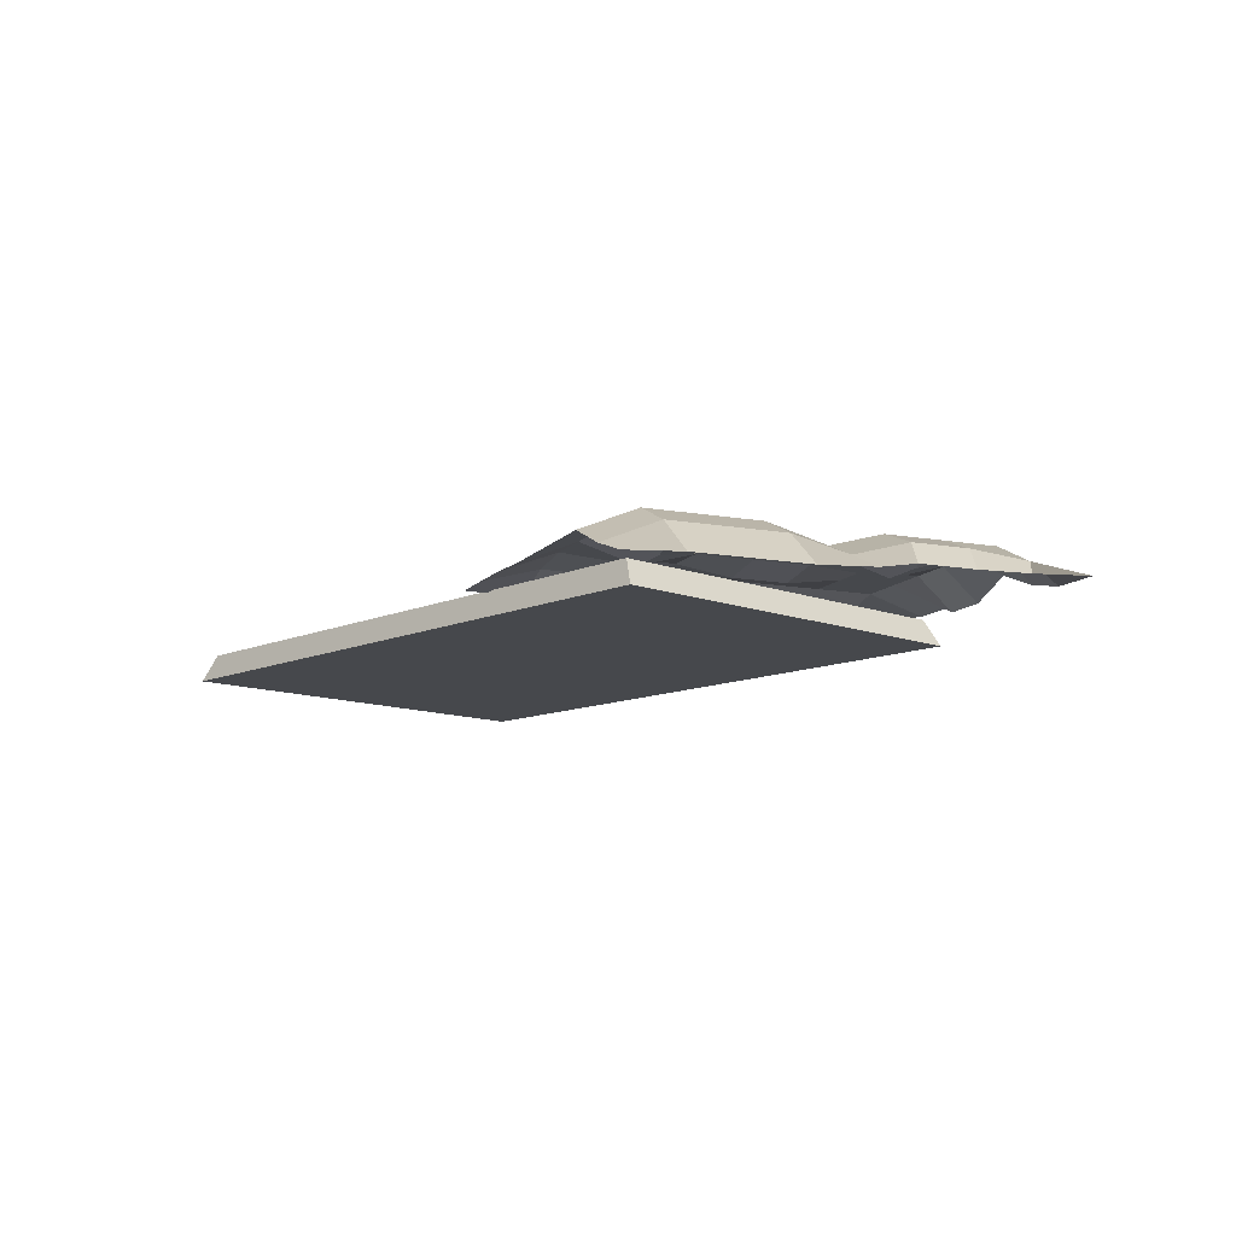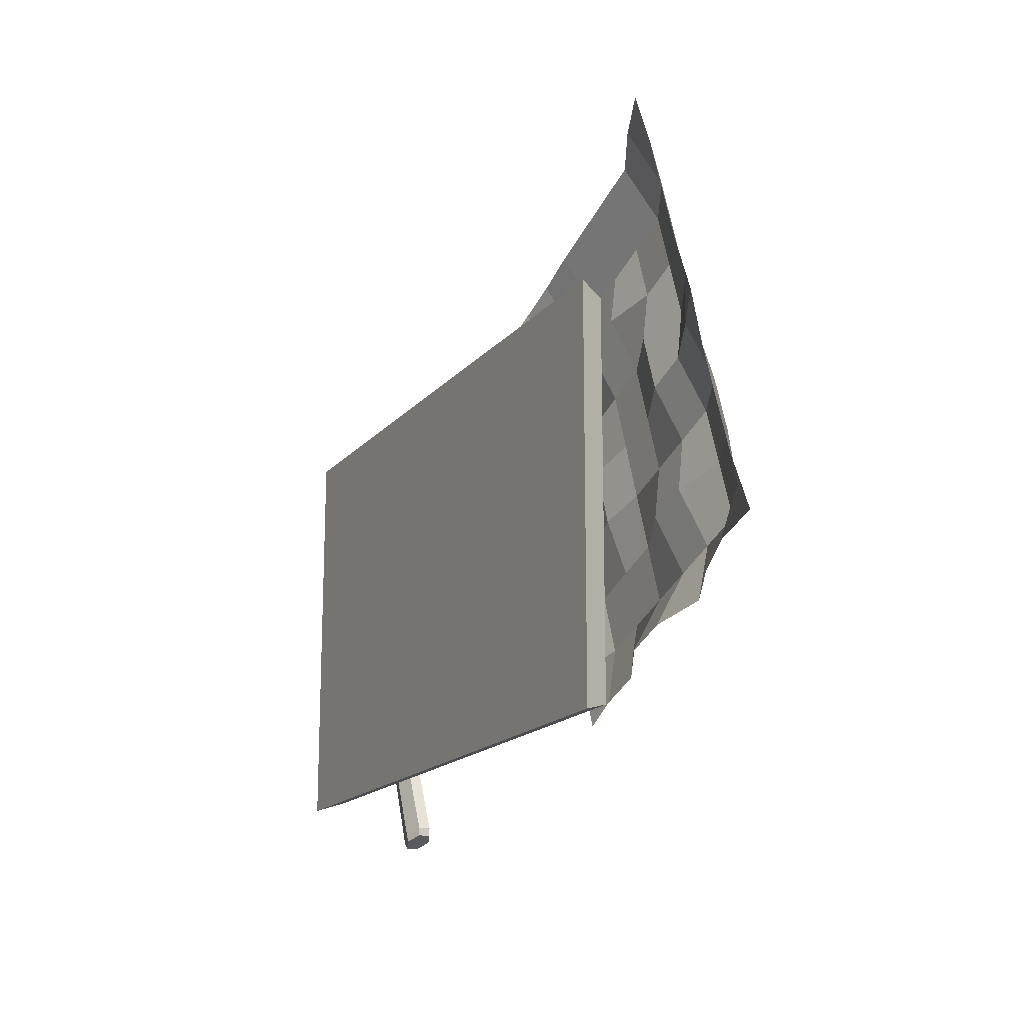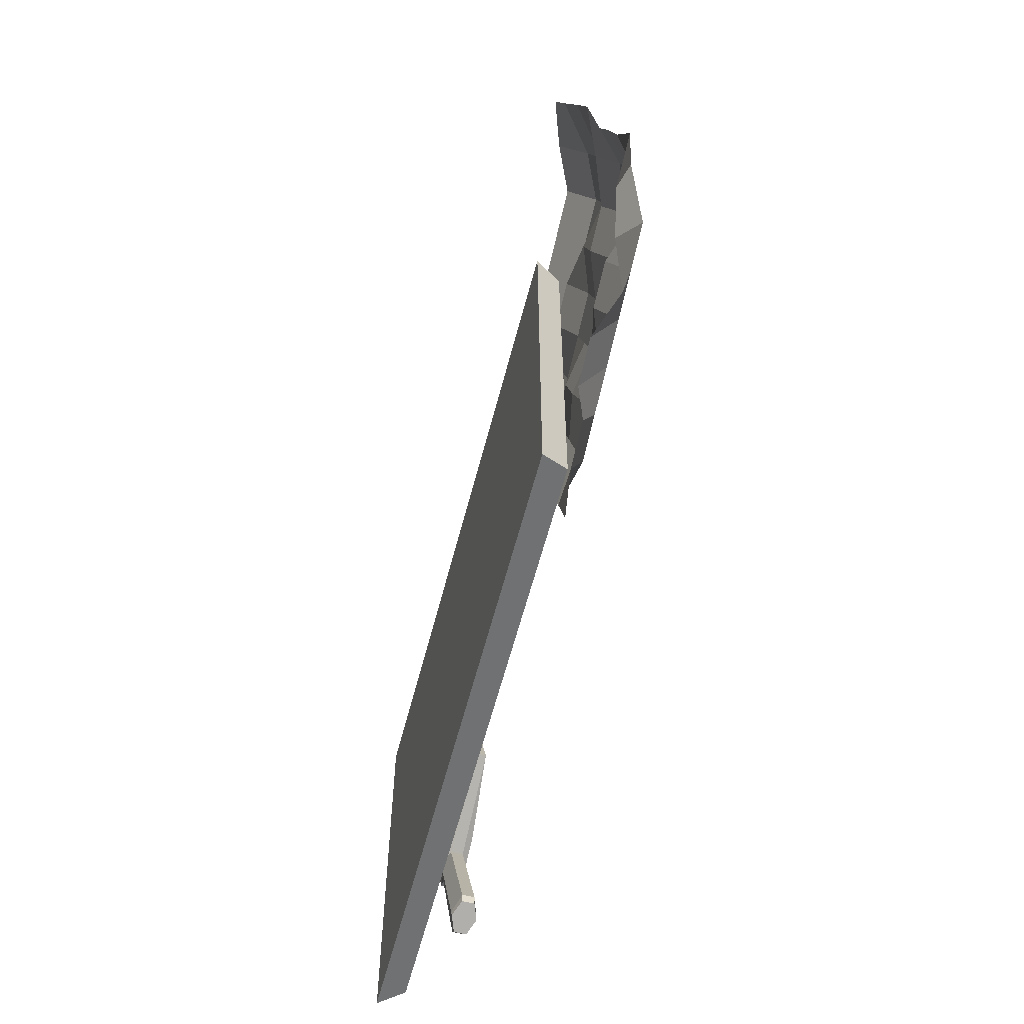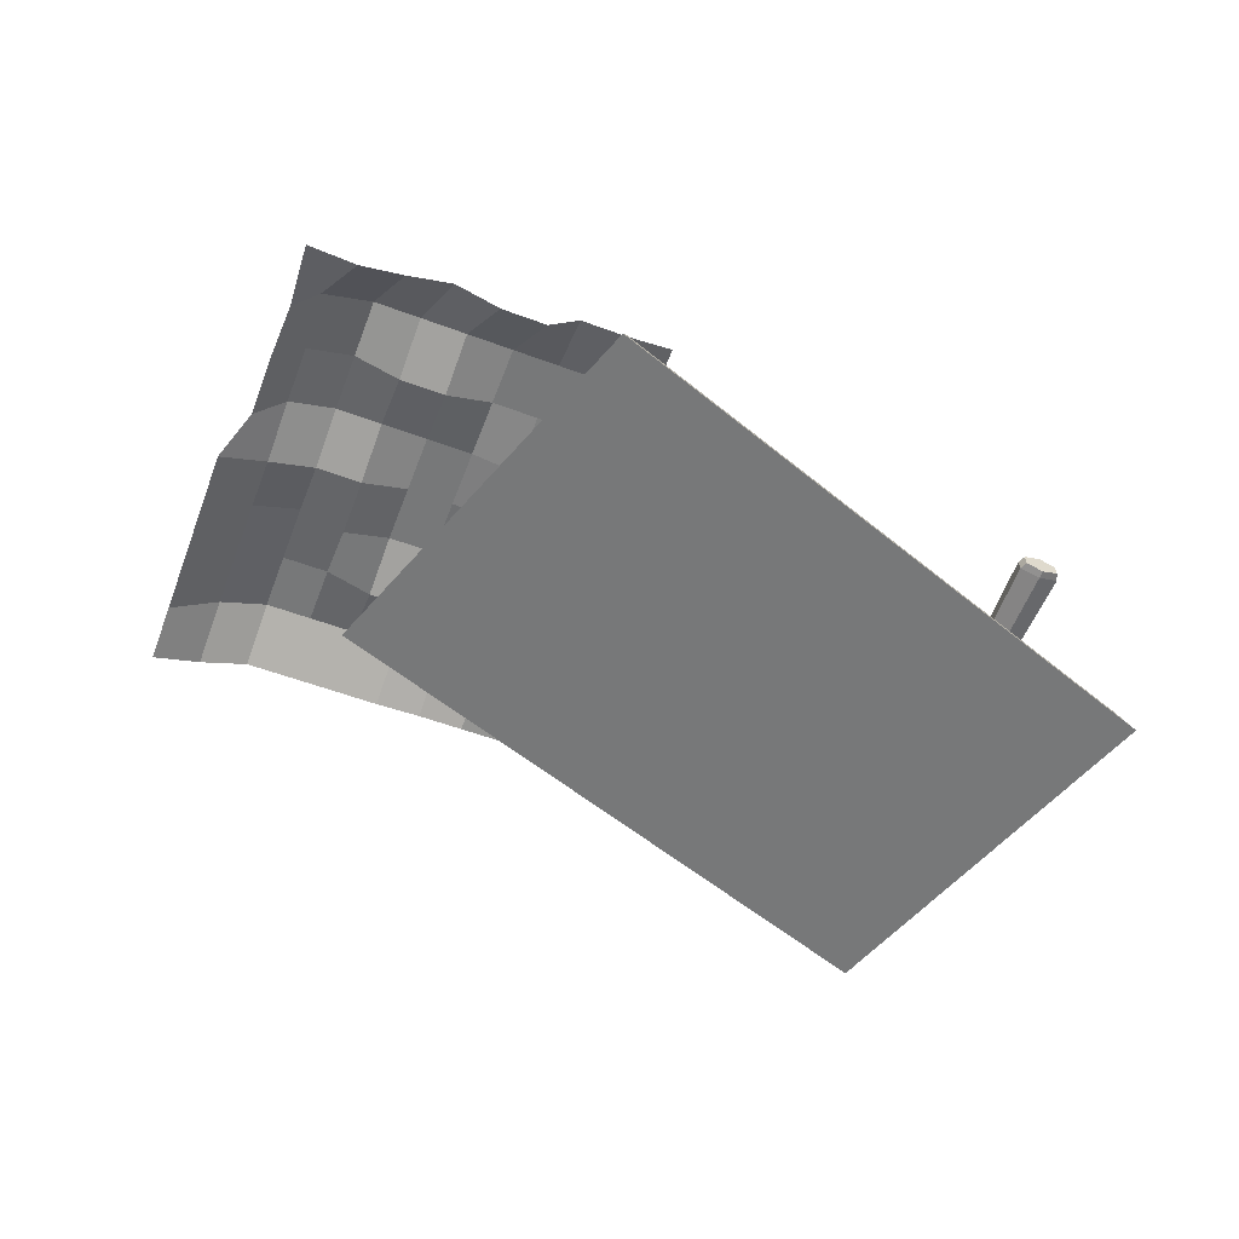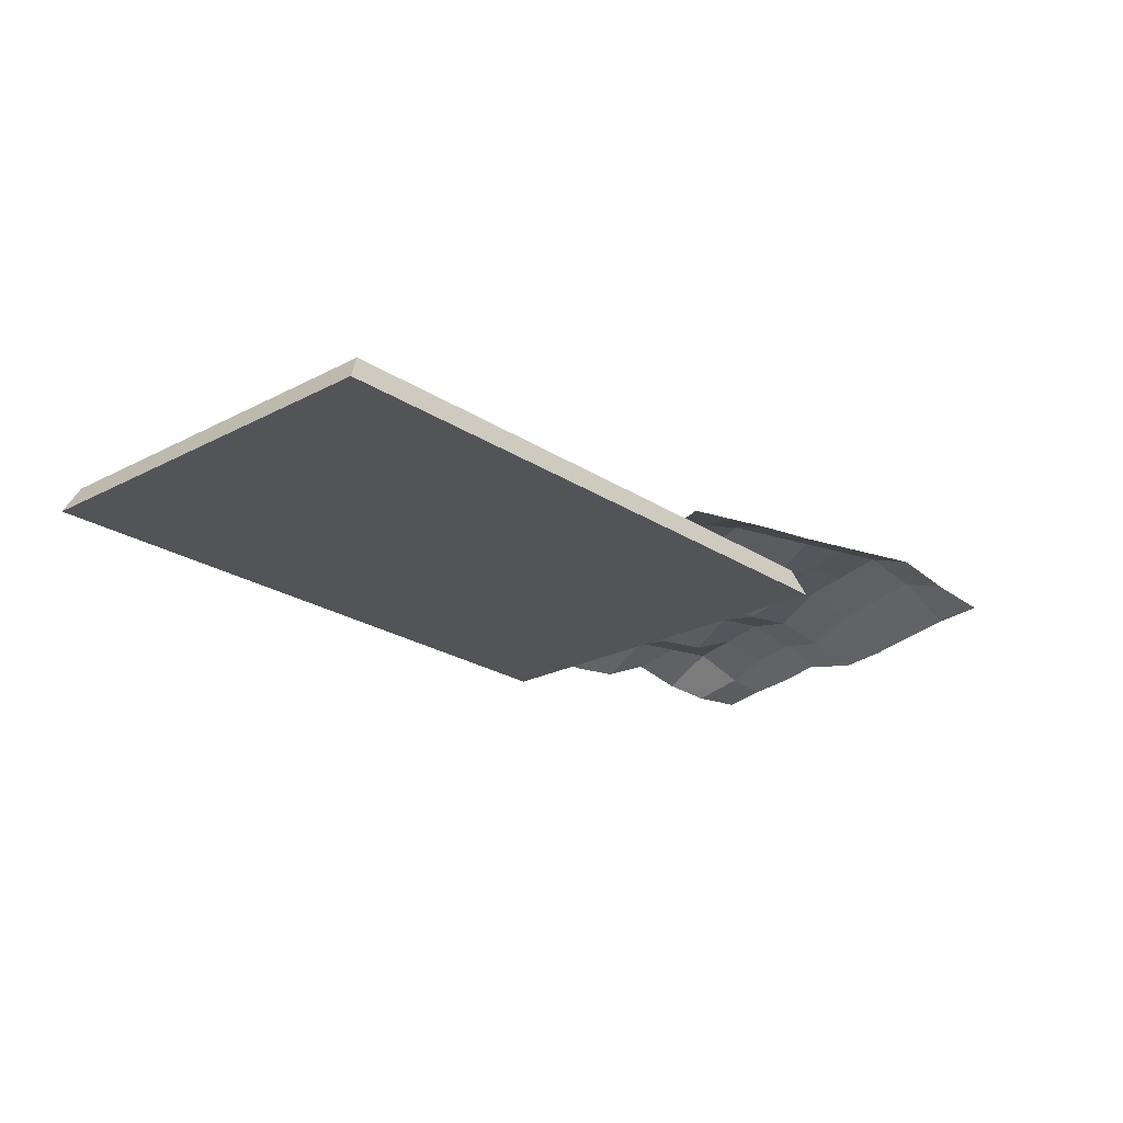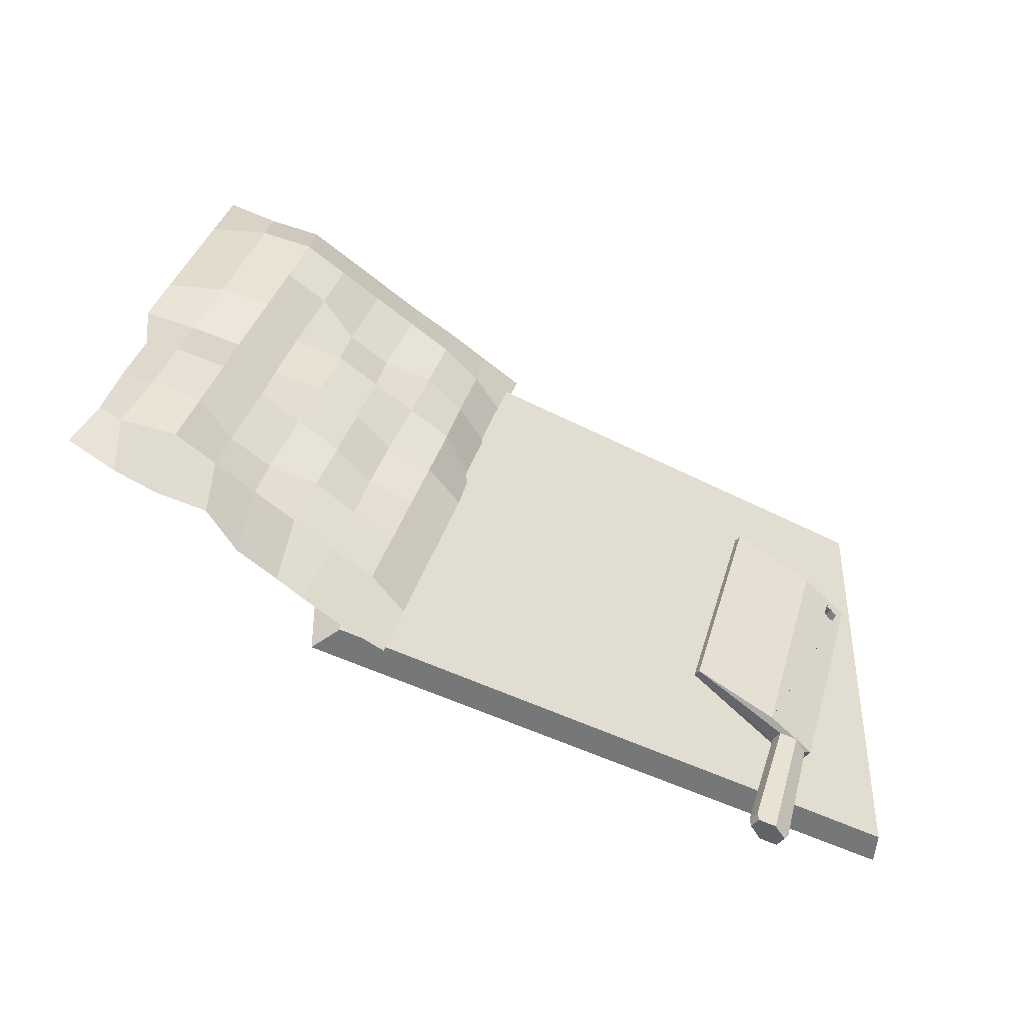
<metadata>
{"format":"obj","ext":"obj","renderer":"f3d","projection":"perspective","resolution":1024,"background":"white","views":[{"elev":-11.4,"azim":47.0,"up":"+Y"},{"elev":-16.9,"azim":63.6,"up":"+Z"},{"elev":-59.5,"azim":75.6,"up":"+Z"},{"elev":-57.3,"azim":139.7,"up":"+Y"},{"elev":-23.1,"azim":-48.1,"up":"+Y"},{"elev":-41.4,"azim":147.1,"up":"+Z"}]}
</metadata>
<code>
o leikkuulauta.001_Cube.082
v -1.156 0.05174 0.8602
v -1.107 0.1475 0.8293
v -1.156 0.05174 -0.6264
v -1.107 0.1475 -0.5955
v 1.216 0.05174 0.8602
v 1.166 0.1475 0.8293
v 1.216 0.05174 -0.6264
v 1.166 0.1475 -0.5955
v 0.4753 0.1411 0.9087
v 1.67 0.008156 1.326
v 1.017 0.1783 -0.64
v 2.147 0.0885 -0.2086
v 0.7461 0.1808 0.1344
v 1.072 0.1343 1.118
v 1.94 0.03374 0.552
v 1.544 0.1229 -0.4161
v 1.343 0.2218 0.3432
v 0.6107 0.1387 0.5215
v 1.371 0.1343 1.222
v 2.006 0.07218 0.1799
v 1.315 0.1581 -0.5355
v 0.8815 0.1783 -0.2528
v 0.7739 0.1411 1.013
v 1.805 0.02208 0.9392
v 1.843 0.1229 -0.3117
v 1.479 0.1638 -0.04397
v 1.208 0.1638 0.7304
v 1.045 0.1931 0.2388
v 1.642 0.1638 0.4476
v 1.506 0.2218 0.8348
v 0.9093 0.2218 0.626
v 1.18 0.2218 -0.1484
v 1.777 0.2218 0.06045
v 0.543 0.1387 0.7151
v 1.52 0.06229 1.274
v 2.064 0.07973 -0.01173
v 1.166 0.1581 -0.5878
v 0.8138 0.1783 -0.05921
v 0.9232 0.1343 1.065
v 1.873 0.02208 0.7456
v 1.693 0.1867 -0.3639
v 1.546 0.2218 -0.2376
v 1.276 0.2218 0.5368
v 0.8954 0.2218 0.1866
v 1.493 0.1638 0.3954
v 0.6784 0.1387 0.328
v 1.222 0.1343 1.17
v 1.938 0.07218 0.3734
v 1.395 0.1229 -0.4683
v 0.9492 0.1783 -0.4464
v 0.6246 0.1411 0.9609
v 1.737 0.02208 1.133
v 1.984 0.08875 -0.2578
v 1.411 0.2218 0.1496
v 1.14 0.2218 0.924
v 1.194 0.2218 0.291
v 1.791 0.1034 0.4998
v 1.574 0.2218 0.6412
v 1.439 0.2218 1.028
v 1.357 0.2218 0.7826
v 1.656 0.1498 0.887
v 0.977 0.2218 0.4324
v 0.8416 0.2218 0.8195
v 0.76 0.1984 0.5737
v 1.059 0.1638 0.6782
v 1.248 0.2218 -0.342
v 1.112 0.1931 0.0452
v 1.031 0.2218 -0.2006
v 1.329 0.2218 -0.09617
v 1.845 0.2218 -0.1331
v 1.71 0.2218 0.254
v 1.628 0.1638 0.008239
v 1.927 0.1615 0.1127
v 1.859 0.1615 0.3062
v 1.56 0.2218 0.2018
v 1.696 0.2218 -0.1853
v 1.262 0.2218 0.09741
v 0.9631 0.2218 -0.007005
v 1.098 0.2218 -0.3942
v 0.9909 0.2218 0.8717
v 0.6923 0.1984 0.7673
v 0.8277 0.2218 0.3802
v 1.588 0.1498 1.081
v 1.289 0.2218 0.9762
v 1.425 0.1638 0.589
v 1.723 0.1498 0.6934
v 1.126 0.2218 0.4846
v 1.397 0.2218 -0.2898
v 2.006 0.1387 -0.08338
v -0.6548 0.1684 -0.3959
v -0.5042 0.1821 -0.8284
v -0.6007 0.1913 -0.3764
v -0.4502 0.205 -0.8089
v -0.6018 0.2353 -0.3754
v -0.4512 0.249 -0.8079
v -0.6569 0.2565 -0.3939
v -0.5063 0.2701 -0.8264
v -0.7109 0.2336 -0.4134
v -0.5603 0.2472 -0.8459
v -0.7098 0.1895 -0.4144
v -0.5593 0.2032 -0.8469
v -0.5472 0.1698 -0.3425
v -0.2474 0.2048 -0.237
v -0.248 0.2324 -0.2363
v -0.5493 0.2578 -0.3404
v -0.7393 0.2328 -0.4074
v -0.7383 0.1887 -0.4084
v -0.82 0.145 0.4412
v -0.5202 0.18 0.5467
v -0.5209 0.2077 0.5473
v -0.8221 0.2331 0.4432
v -1.012 0.208 0.3763
v -1.011 0.164 0.3753
v -0.9077 0.1588 0.3241
v -0.9092 0.2205 0.3255
v -0.9592 0.164 0.3063
v -0.9604 0.2137 0.3075
v -0.9306 0.1617 0.3069
v -0.932 0.2174 0.3082
v -0.9498 0.1599 0.362
v -0.9511 0.2156 0.3633
v -0.9212 0.1576 0.3627
v -0.9226 0.2193 0.3641
v -0.9727 0.1627 0.3449
v -0.9739 0.2125 0.3461
v -0.5129 0.1813 -0.8033
v -0.4476 0.2043 -0.7799
v -0.4486 0.2484 -0.7788
v -0.515 0.2693 -0.8013
v -0.5804 0.2463 -0.8248
v -0.5793 0.2022 -0.8258
f 1 2 4 3
f 3 4 8 7
f 7 8 6 5
f 5 6 2 1
f 3 7 5 1
f 8 4 2 6
f 89 36 12 53
f 88 42 16 49
f 87 43 17 56
f 86 40 15 57
f 85 58 29 45
f 84 59 30 60
f 83 52 24 61
f 82 62 28 44
f 81 63 31 64
f 80 55 27 65
f 79 66 21 37
f 78 67 32 68
f 77 54 26 69
f 76 70 25 41
f 75 71 33 72
f 74 48 20 73
f 71 74 73 33
f 29 57 74 71
f 57 15 48 74
f 54 75 72 26
f 17 45 75 54
f 45 29 71 75
f 42 76 41 16
f 26 72 76 42
f 72 33 70 76
f 67 77 69 32
f 28 56 77 67
f 56 17 54 77
f 38 78 68 22
f 13 44 78 38
f 44 28 67 78
f 50 79 37 11
f 22 68 79 50
f 68 32 66 79
f 63 80 65 31
f 23 39 80 63
f 39 14 55 80
f 34 81 64 18
f 9 51 81 34
f 51 23 63 81
f 46 82 44 13
f 18 64 82 46
f 64 31 62 82
f 59 83 61 30
f 19 35 83 59
f 35 10 52 83
f 55 84 60 27
f 14 47 84 55
f 47 19 59 84
f 43 85 45 17
f 27 60 85 43
f 60 30 58 85
f 58 86 57 29
f 30 61 86 58
f 61 24 40 86
f 62 87 56 28
f 31 65 87 62
f 65 27 43 87
f 66 88 49 21
f 32 69 88 66
f 69 26 42 88
f 70 89 53 25
f 33 73 89 70
f 73 20 36 89
f 126 91 93 127
f 127 93 95 128
f 128 95 97 129
f 129 97 99 130
f 93 91 101 99 97 95
f 130 99 101 131
f 131 101 91 126
f 92 94 104 103
f 106 107 113 112
f 98 100 107 106
f 90 92 103 102
f 94 96 105 104
f 100 90 102 107
f 96 98 106 105
f 108 109 110 111 112 113
f 104 105 111 110
f 102 103 109 108
f 107 102 108 122 114 118 116 113
f 103 104 110 109
f 105 106 112 125 117 119 115 111
f 122 123 115 114
f 111 115 123 121 125 112
f 113 116 124 120 122 108
f 125 124 116 117
f 124 125 121 120
f 114 115 119 118
f 120 121 123 122
f 118 119 117 116
f 100 131 126 90
f 98 130 131 100
f 96 129 130 98
f 94 128 129 96
f 92 127 128 94
f 90 126 127 92

</code>
